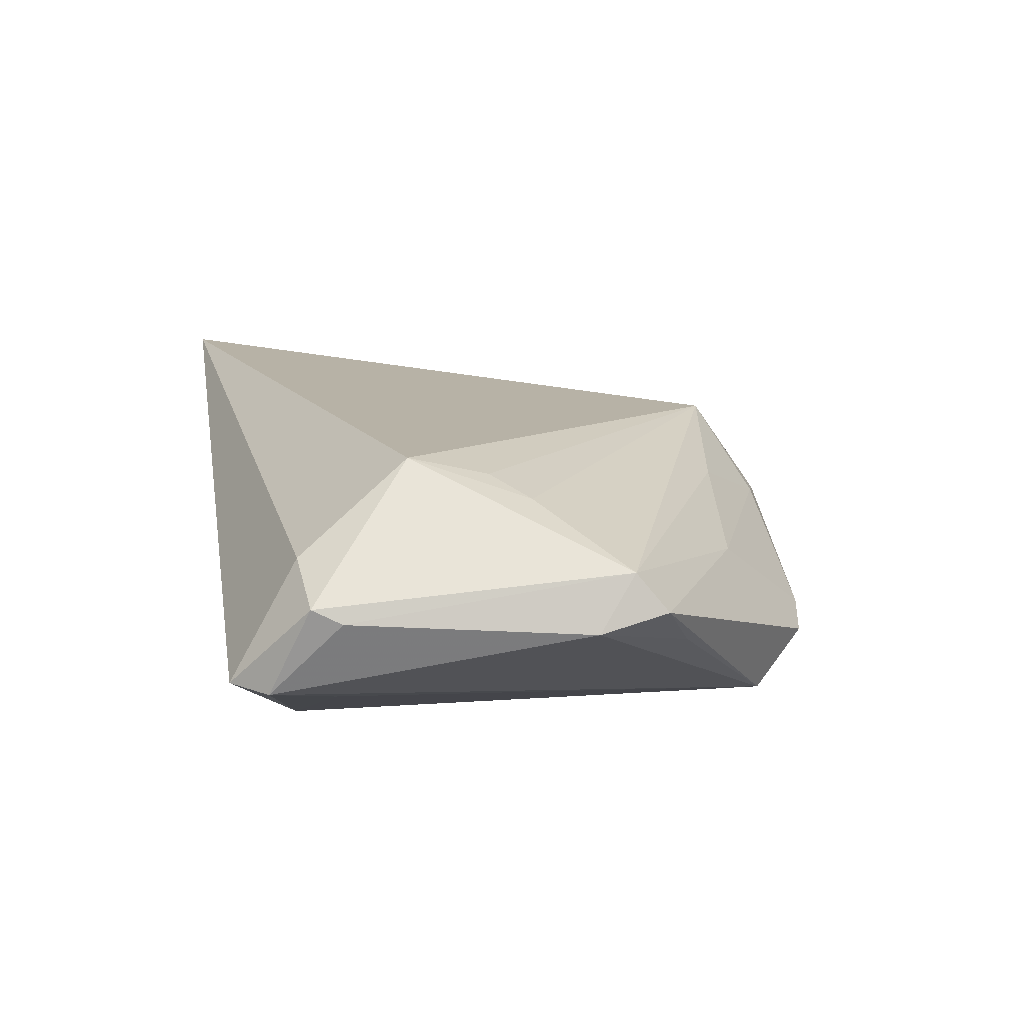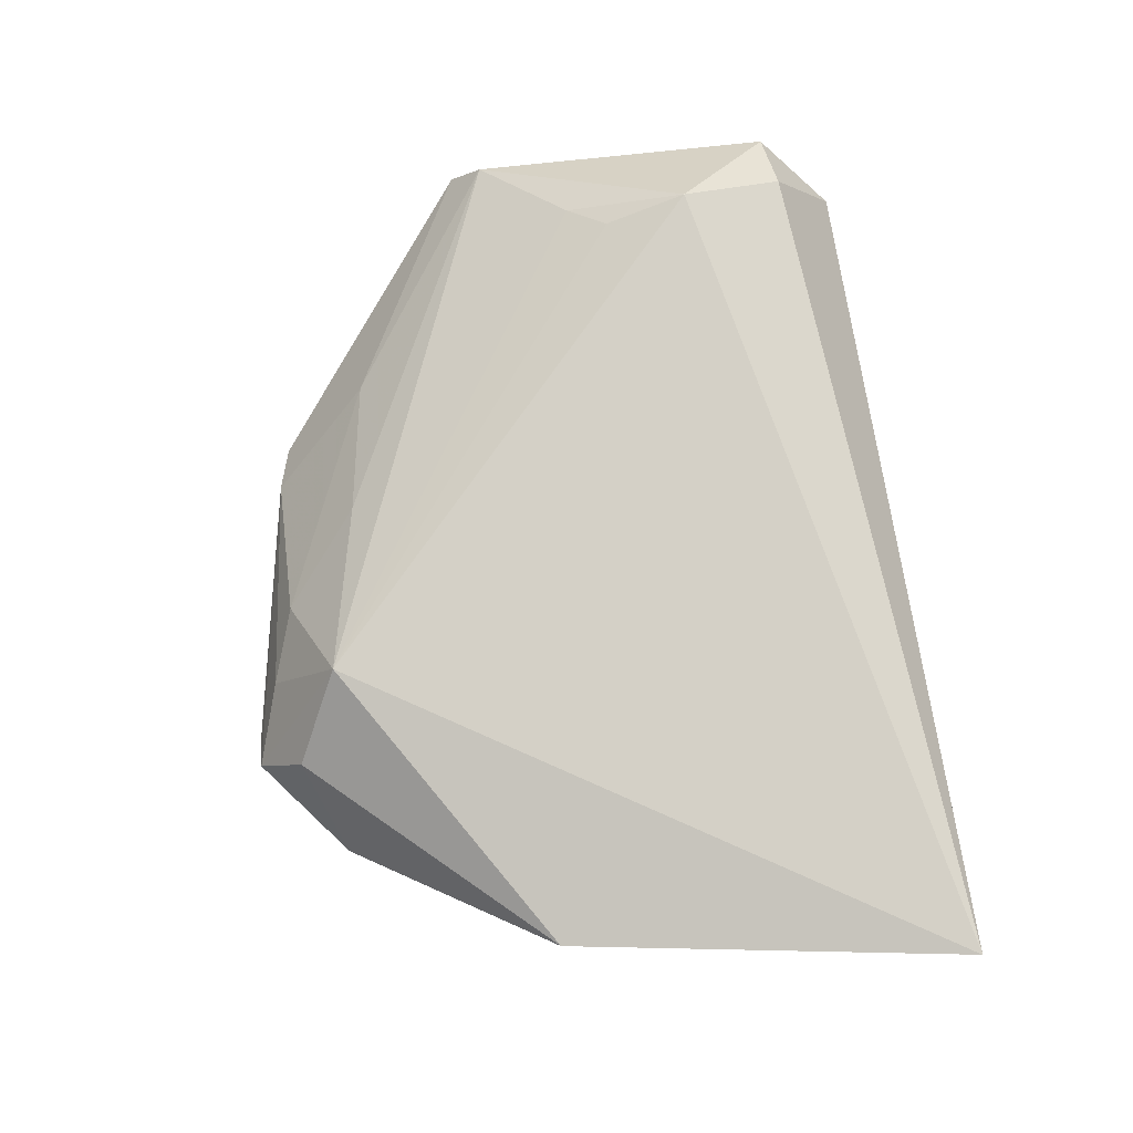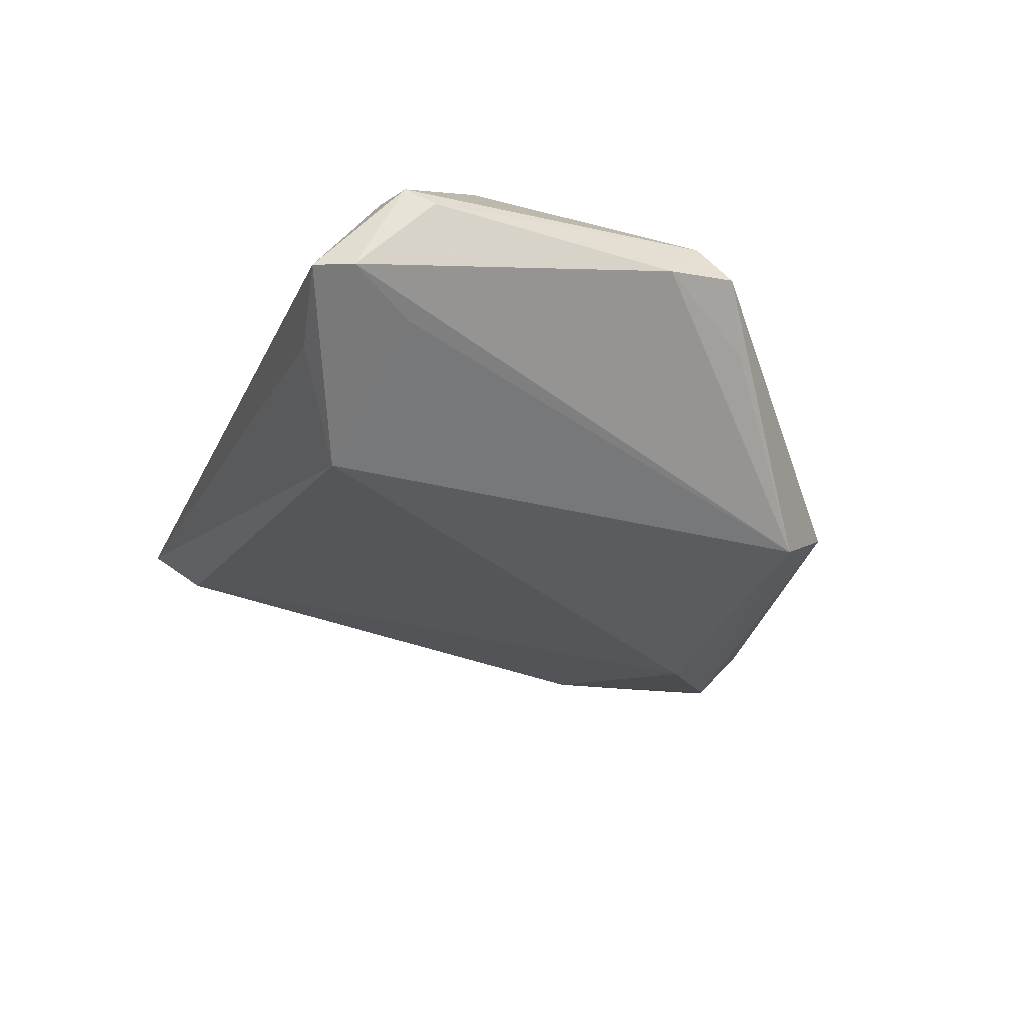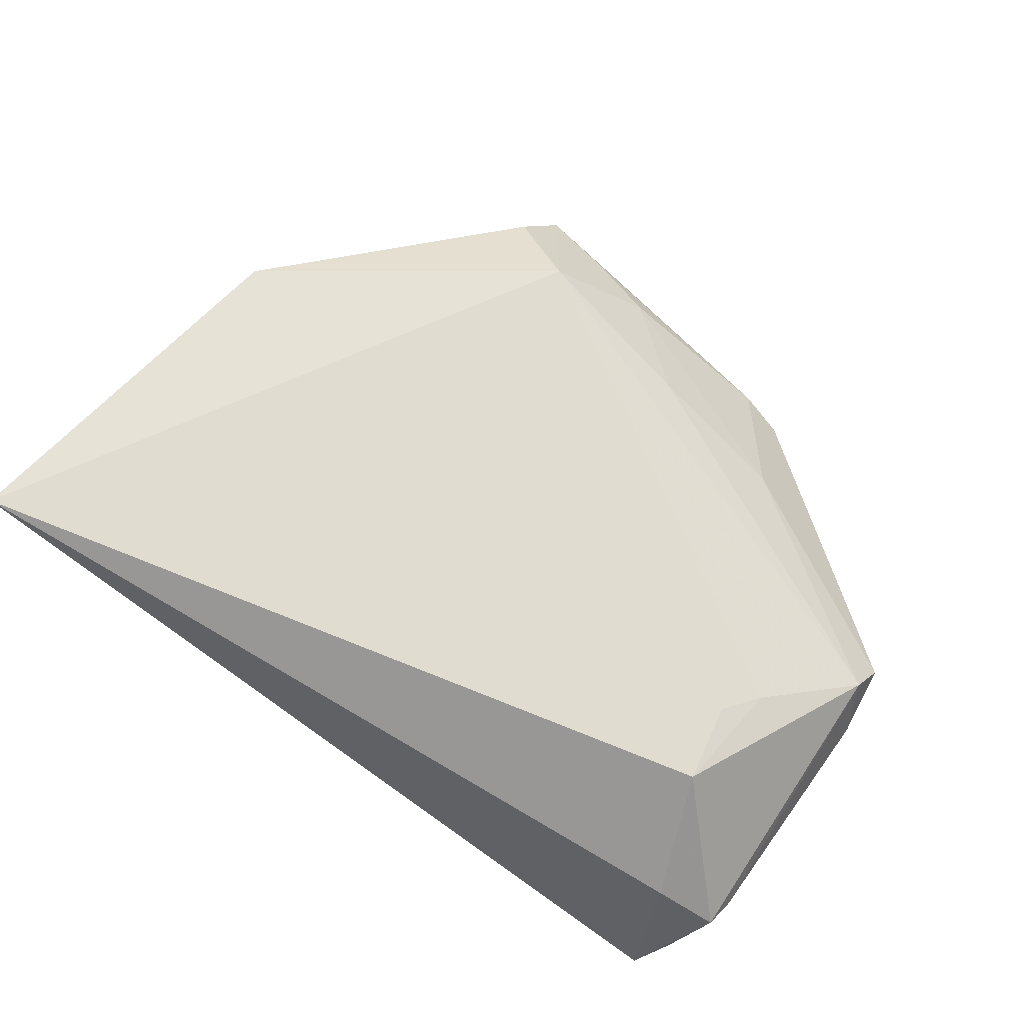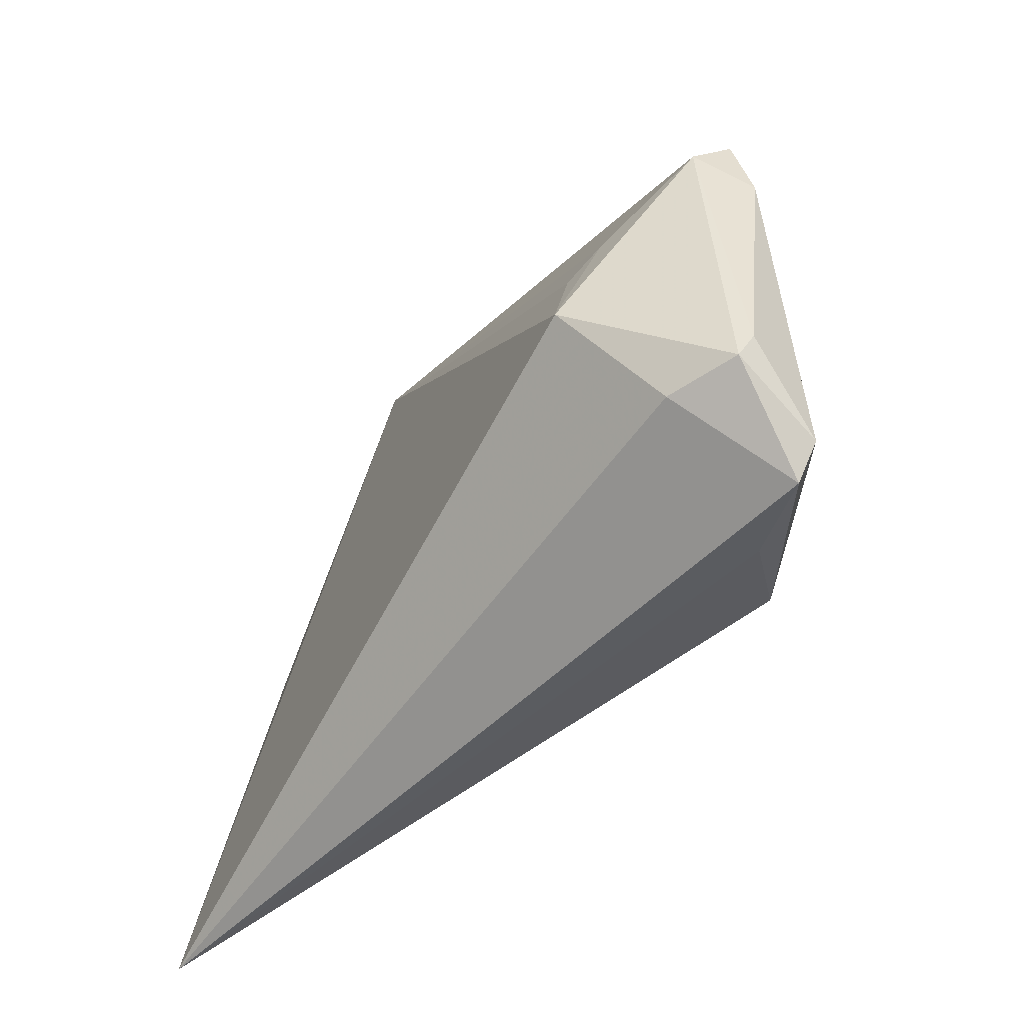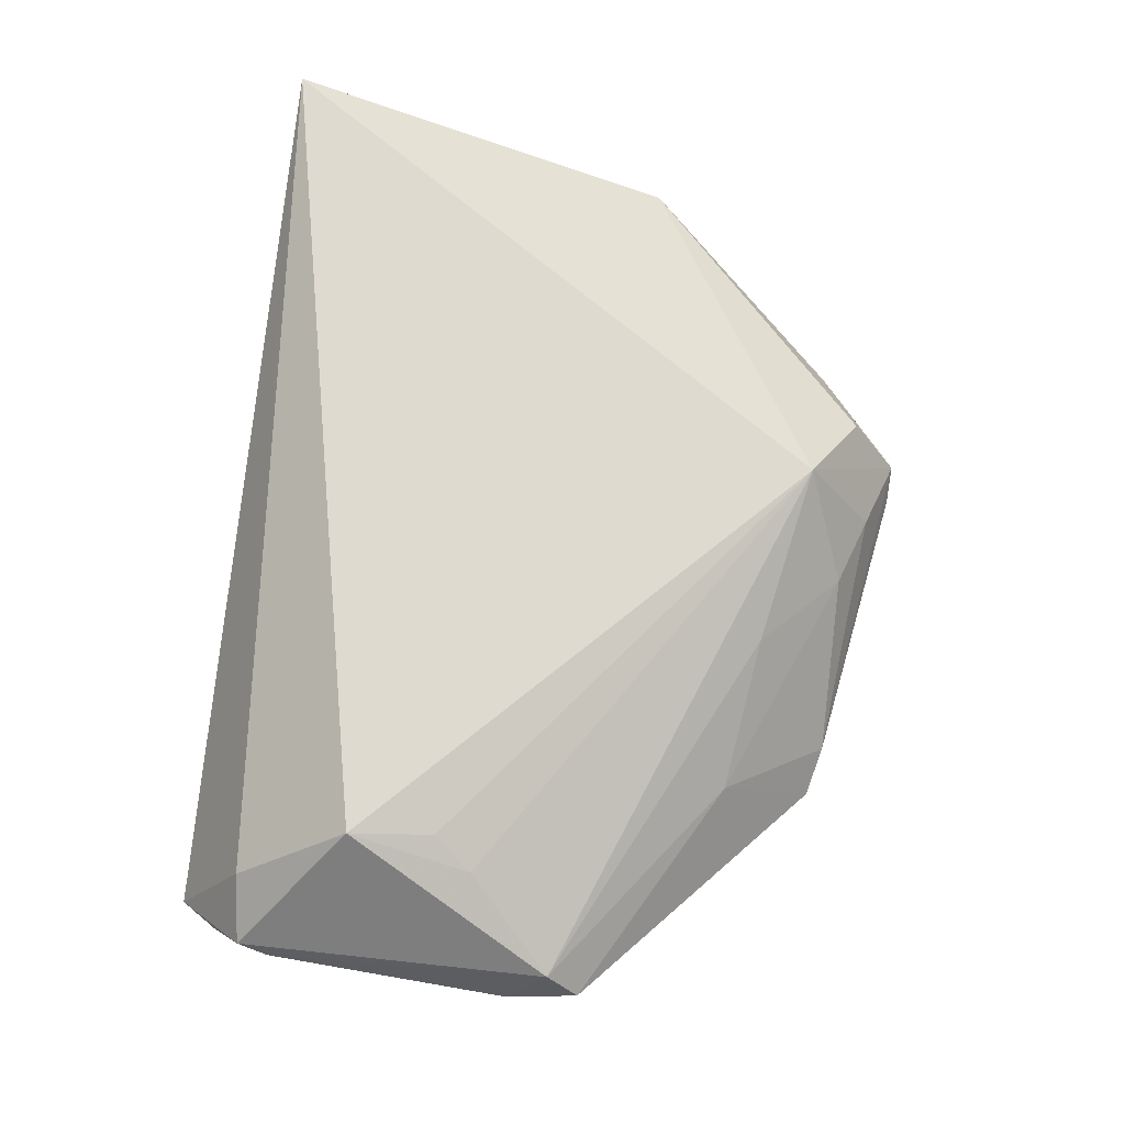
<metadata>
{"format":"obj","ext":"obj","renderer":"f3d","projection":"perspective","resolution":1024,"background":"white","views":[{"elev":14.4,"azim":80.1,"up":"+Z"},{"elev":75.5,"azim":-96.7,"up":"+Z"},{"elev":-34.0,"azim":70.5,"up":"+Z"},{"elev":75.3,"azim":34.4,"up":"+Z"},{"elev":-49.4,"azim":60.7,"up":"+Y"},{"elev":72.5,"azim":97.6,"up":"+Z"}]}
</metadata>
<code>
v -0.05669 -0.0392 0.01141
v -0.02534 0.04124 -0.01173
v 0.05145 -0.03693 0.008576
v -0.01384 0.03321 0.01317
v -0.001963 0.03935 0.001581
v -0.02257 0.04608 -0.005253
v -0.06174 -0.04613 0.01876
v -0.03976 0.02339 -0.005906
v 0.0303 -0.03639 -0.01992
v -0.01825 0.04613 -0.007951
v 0.05923 0.005841 0.006674
v -0.02536 0.04212 -0.0115
v 0.0528 0.01453 -0.004778
v 0.05169 -0.03244 -0.0104
v 0.03142 0.03113 -0.01992
v -0.02015 0.04063 -0.01441
v -0.01195 0.04259 -0.000564
v 0.06077 -0.03197 0.00222
v 0.04603 -0.02187 0.01992
v -0.06015 -0.04032 0.0146
v 0.05411 -0.04613 -0.006859
v -0.05375 0.007053 0.01075
v -0.006819 0.02994 -0.01992
v 0.02608 0.03904 -0.01315
v 0.05714 -0.04128 -0.007731
v -0.02469 0.03947 0.004174
v -0.03576 0.03494 -0.006796
v -0.05097 0.00259 0.005344
v 0.04422 -0.01084 0.01689
v 0.02974 0.02658 0.0008757
v 0.06001 -0.03593 0.004157
v 0.009889 0.02893 0.007601
v 0.04802 -0.005651 0.01418
v 0.06174 0.0006544 -0.0006103
v 0.04173 -0.04383 -0.009927
v 0.01972 0.04044 -0.01065
v 0.06052 0.01009 0.001466
f 35 21 7
f 7 21 3
f 11 18 34
f 19 4 7
f 7 3 19
f 21 35 9
f 23 15 9
f 9 1 23
f 9 35 7
f 7 1 9
f 7 4 22
f 31 3 21
f 31 19 3
f 18 11 31
f 11 19 31
f 37 11 34
f 33 11 4
f 33 19 11
f 23 1 8
f 8 22 27
f 21 9 25
f 25 31 21
f 18 31 25
f 25 15 34
f 34 18 25
f 26 22 4
f 27 22 26
f 23 8 16
f 16 15 23
f 34 15 13
f 13 37 34
f 15 37 13
f 4 19 29
f 29 33 4
f 19 33 29
f 14 9 15
f 15 25 14
f 14 25 9
f 27 26 6
f 6 26 4
f 22 8 28
f 10 6 36
f 10 16 12
f 12 6 10
f 27 6 12
f 22 28 20
f 7 22 20
f 20 1 7
f 20 8 1
f 20 28 8
f 11 37 30
f 24 37 15
f 15 16 24
f 24 30 37
f 36 30 24
f 24 16 10
f 10 36 24
f 17 6 4
f 17 36 6
f 27 12 2
f 2 12 16
f 2 8 27
f 2 16 8
f 5 30 36
f 5 17 4
f 36 17 5
f 32 5 4
f 30 5 32
f 4 11 32
f 11 30 32

</code>
